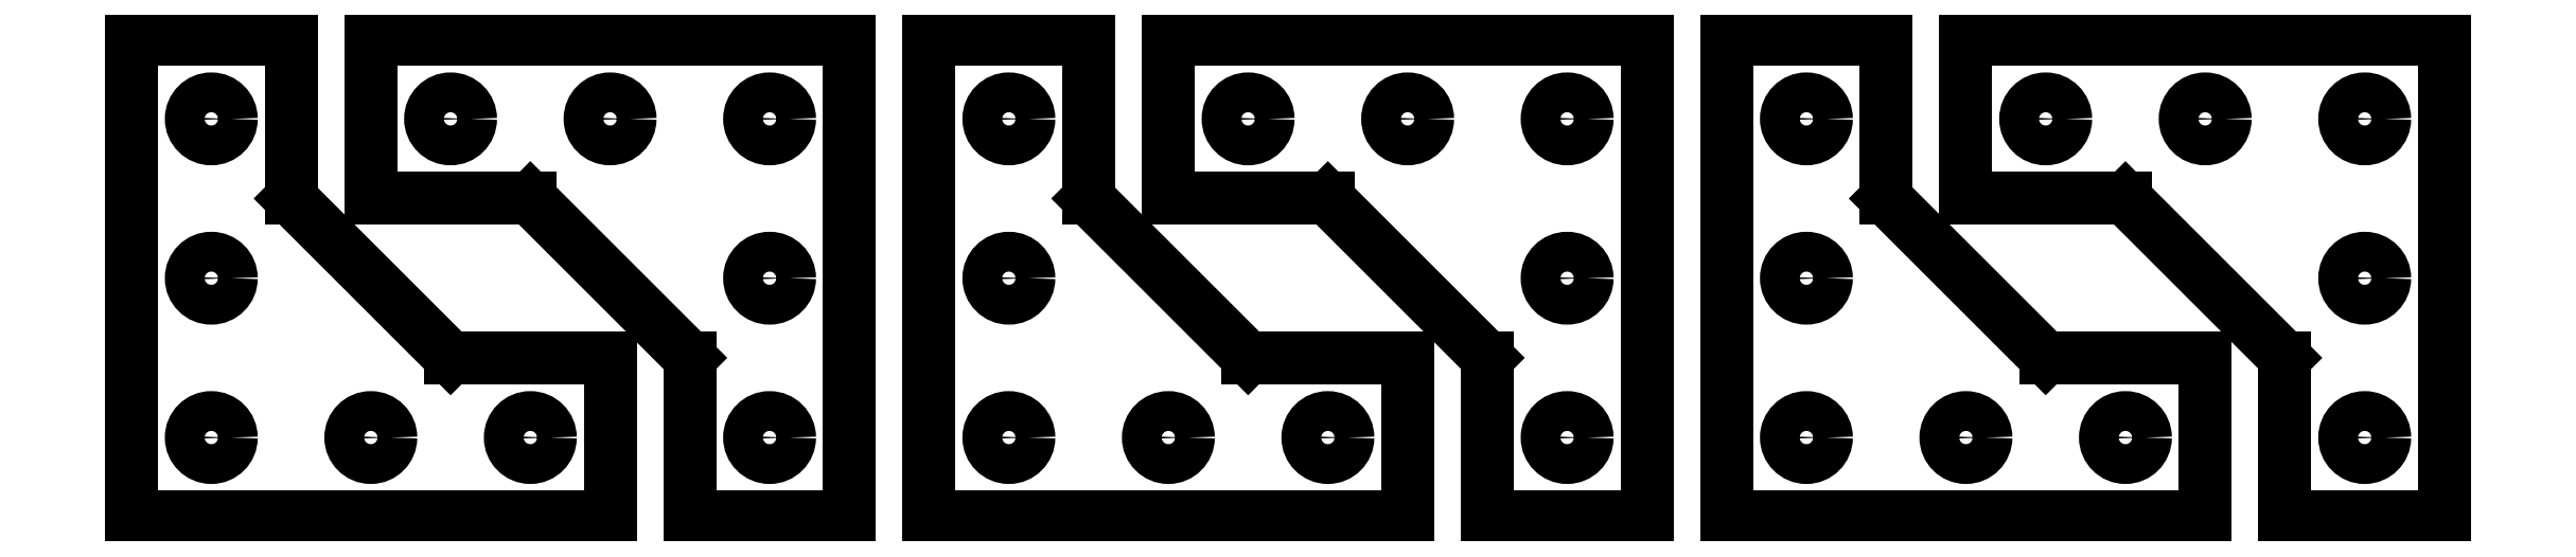
<metadata>
{"format":"dxf","ext":"dxf","renderer":"ezdxf+matplotlib","layout":"modelspace","background":"white","min_lineweight":24,"dpi":150}
</metadata>
<code>
0
SECTION
2
ENTITIES
0
CIRCLE
8
holes
10
0.5
20
2.5
40
0.125
0
CIRCLE
8
holes
10
0.5
20
1.5
40
0.125
0
CIRCLE
8
holes
10
0.5
20
0.5
40
0.125
0
CIRCLE
8
holes
10
1.5
20
0.5
40
0.125
0
CIRCLE
8
holes
10
2.5
20
0.5
40
0.125
0
LINE
8
outline
10
-3.997e-15
20
3
11
1
21
3
0
LINE
8
outline
10
1
20
3
11
1
21
2
0
LINE
8
outline
10
1
20
2
11
2
21
1
0
LINE
8
outline
10
2
20
1
11
3
21
1
0
LINE
8
outline
10
3
20
1
11
3
21
5.329e-15
0
LINE
8
outline
10
3
20
5.329e-15
11
2.22e-15
21
0
0
LINE
8
outline
10
2.22e-15
20
0
11
-3.109e-15
21
3
0
CIRCLE
8
holes
10
4
20
0.5
40
0.125
0
CIRCLE
8
holes
10
4
20
1.5
40
0.125
0
CIRCLE
8
holes
10
4
20
2.5
40
0.125
0
CIRCLE
8
holes
10
3
20
2.5
40
0.125
0
CIRCLE
8
holes
10
2
20
2.5
40
0.125
0
LINE
8
outline
10
4.5
20
-5.329e-15
11
3.5
21
-5.329e-15
0
LINE
8
outline
10
3.5
20
-5.329e-15
11
3.5
21
1
0
LINE
8
outline
10
3.5
20
1
11
2.5
21
2
0
LINE
8
outline
10
2.5
20
2
11
1.5
21
2
0
LINE
8
outline
10
1.5
20
2
11
1.5
21
3
0
LINE
8
outline
10
1.5
20
3
11
4.5
21
3
0
LINE
8
outline
10
4.5
20
3
11
4.5
21
-5.329e-15
0
CIRCLE
8
holes
10
5.5
20
2.5
40
0.125
0
CIRCLE
8
holes
10
5.5
20
1.5
40
0.125
0
CIRCLE
8
holes
10
5.5
20
0.5
40
0.125
0
CIRCLE
8
holes
10
6.5
20
0.5
40
0.125
0
CIRCLE
8
holes
10
7.5
20
0.5
40
0.125
0
LINE
8
outline
10
5
20
3
11
6
21
3
0
LINE
8
outline
10
6
20
3
11
6
21
2
0
LINE
8
outline
10
6
20
2
11
7
21
1
0
LINE
8
outline
10
7
20
1
11
8
21
1
0
LINE
8
outline
10
8
20
1
11
8
21
0
0
LINE
8
outline
10
8
20
0
11
5
21
-5.329e-15
0
LINE
8
outline
10
5
20
-5.329e-15
11
5
21
3
0
CIRCLE
8
holes
10
9
20
0.5
40
0.125
0
CIRCLE
8
holes
10
9
20
1.5
40
0.125
0
CIRCLE
8
holes
10
9
20
2.5
40
0.125
0
CIRCLE
8
holes
10
8
20
2.5
40
0.125
0
CIRCLE
8
holes
10
7
20
2.5
40
0.125
0
LINE
8
outline
10
9.5
20
-1.066e-14
11
8.5
21
-1.066e-14
0
LINE
8
outline
10
8.5
20
-1.066e-14
11
8.5
21
1
0
LINE
8
outline
10
8.5
20
1
11
7.5
21
2
0
LINE
8
outline
10
7.5
20
2
11
6.5
21
2
0
LINE
8
outline
10
6.5
20
2
11
6.5
21
3
0
LINE
8
outline
10
6.5
20
3
11
9.5
21
3
0
LINE
8
outline
10
9.5
20
3
11
9.5
21
-1.066e-14
0
CIRCLE
8
holes
10
10.5
20
2.5
40
0.125
0
CIRCLE
8
holes
10
10.5
20
1.5
40
0.125
0
CIRCLE
8
holes
10
10.5
20
0.5
40
0.125
0
CIRCLE
8
holes
10
11.5
20
0.5
40
0.125
0
CIRCLE
8
holes
10
12.5
20
0.5
40
0.125
0
LINE
8
outline
10
10
20
3
11
11
21
3
0
LINE
8
outline
10
11
20
3
11
11
21
2
0
LINE
8
outline
10
11
20
2
11
12
21
1
0
LINE
8
outline
10
12
20
1
11
13
21
1
0
LINE
8
outline
10
13
20
1
11
13
21
-5.329e-15
0
LINE
8
outline
10
13
20
-5.329e-15
11
10
21
-1.066e-14
0
LINE
8
outline
10
10
20
-1.066e-14
11
10
21
3
0
CIRCLE
8
holes
10
14
20
0.5
40
0.125
0
CIRCLE
8
holes
10
14
20
1.5
40
0.125
0
CIRCLE
8
holes
10
14
20
2.5
40
0.125
0
CIRCLE
8
holes
10
13
20
2.5
40
0.125
0
CIRCLE
8
holes
10
12
20
2.5
40
0.125
0
LINE
8
outline
10
14.5
20
-1.599e-14
11
13.5
21
-1.599e-14
0
LINE
8
outline
10
13.5
20
-1.599e-14
11
13.5
21
1
0
LINE
8
outline
10
13.5
20
1
11
12.5
21
2
0
LINE
8
outline
10
12.5
20
2
11
11.5
21
2
0
LINE
8
outline
10
11.5
20
2
11
11.5
21
3
0
LINE
8
outline
10
11.5
20
3
11
14.5
21
3
0
LINE
8
outline
10
14.5
20
3
11
14.5
21
-1.599e-14
0
ENDSEC
0
EOF

</code>
